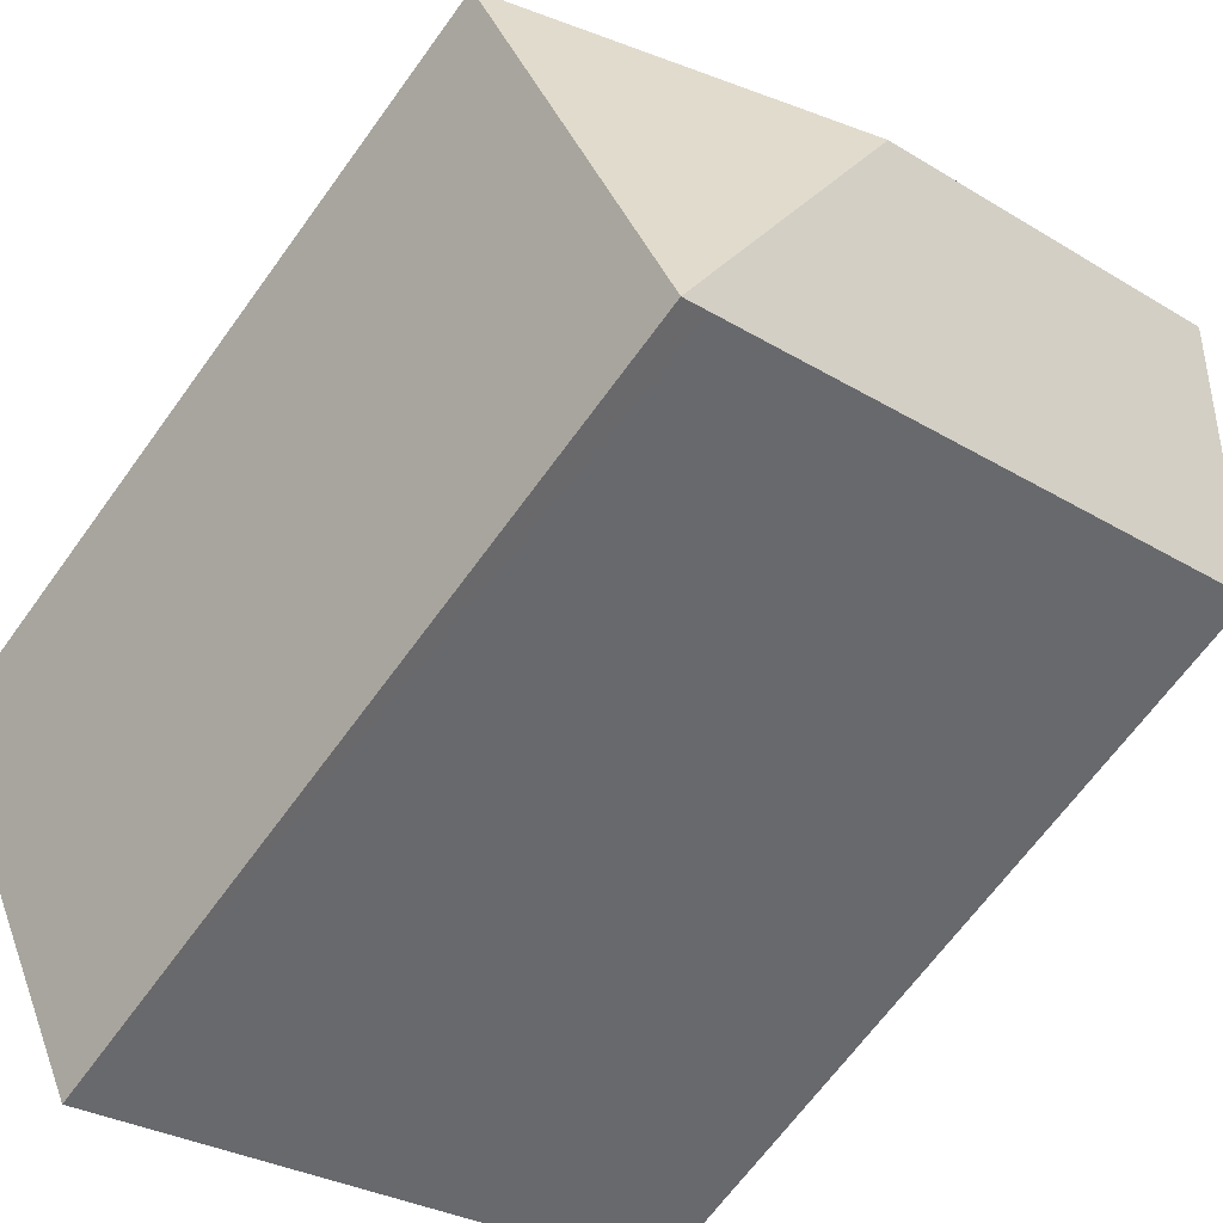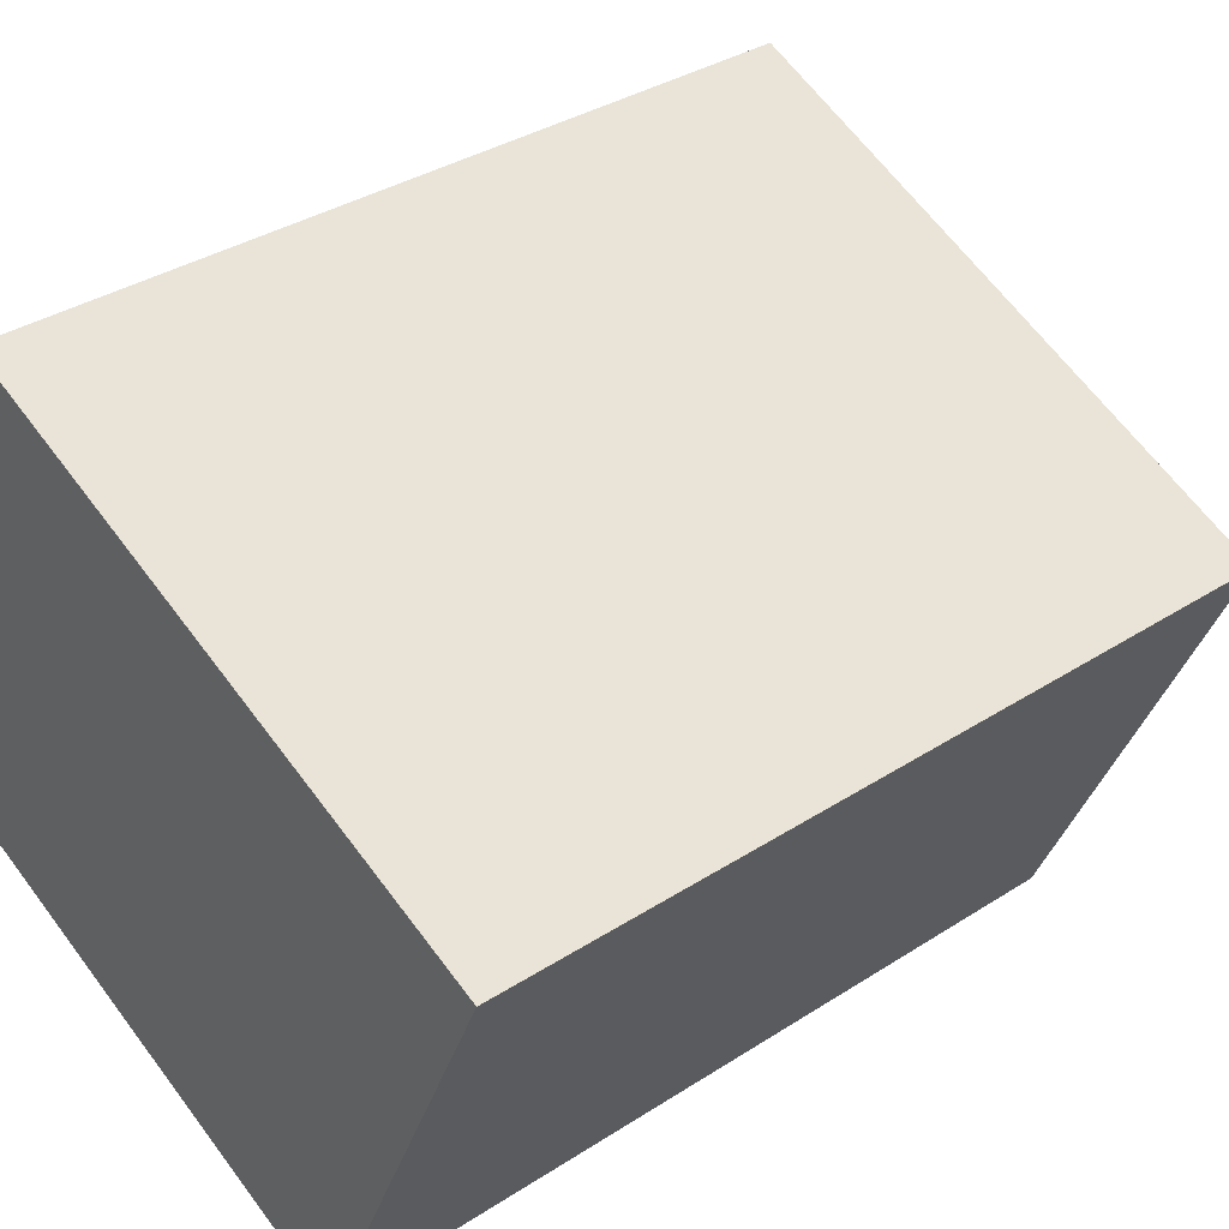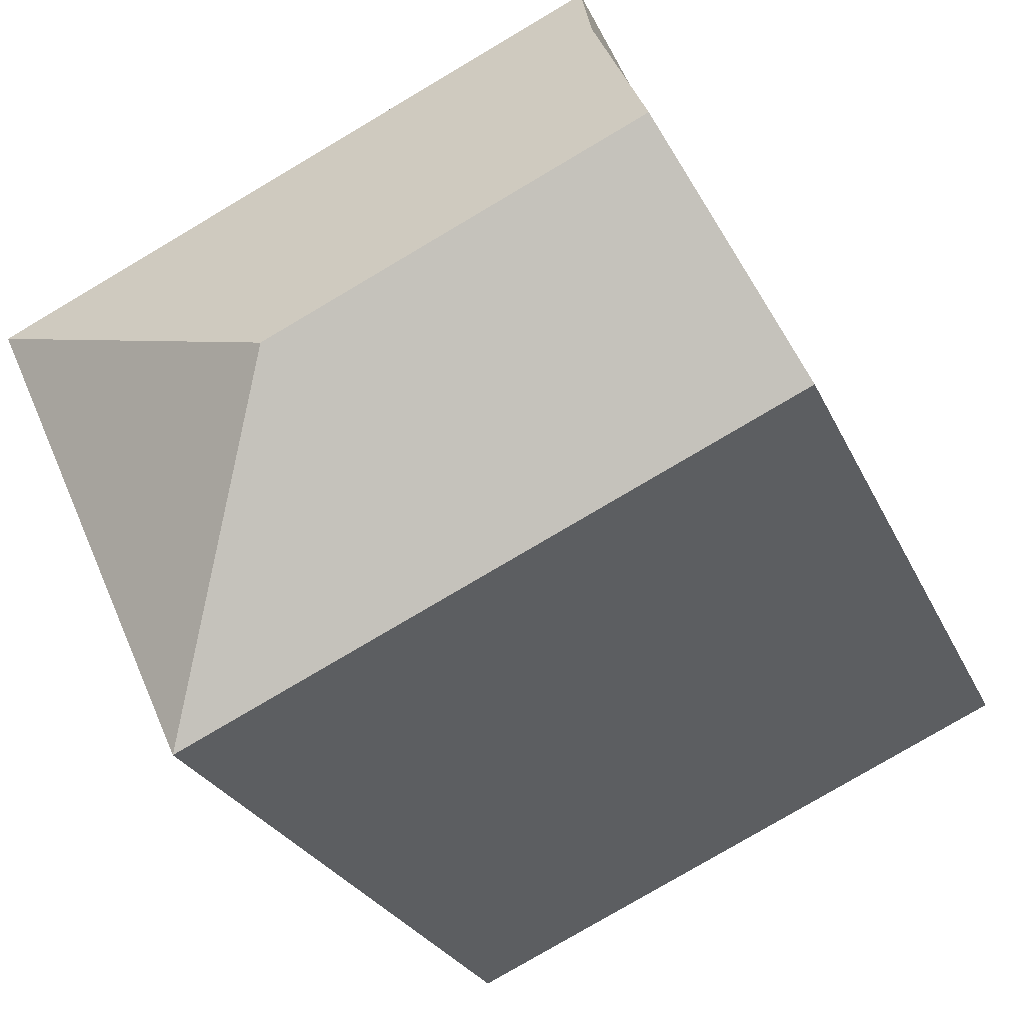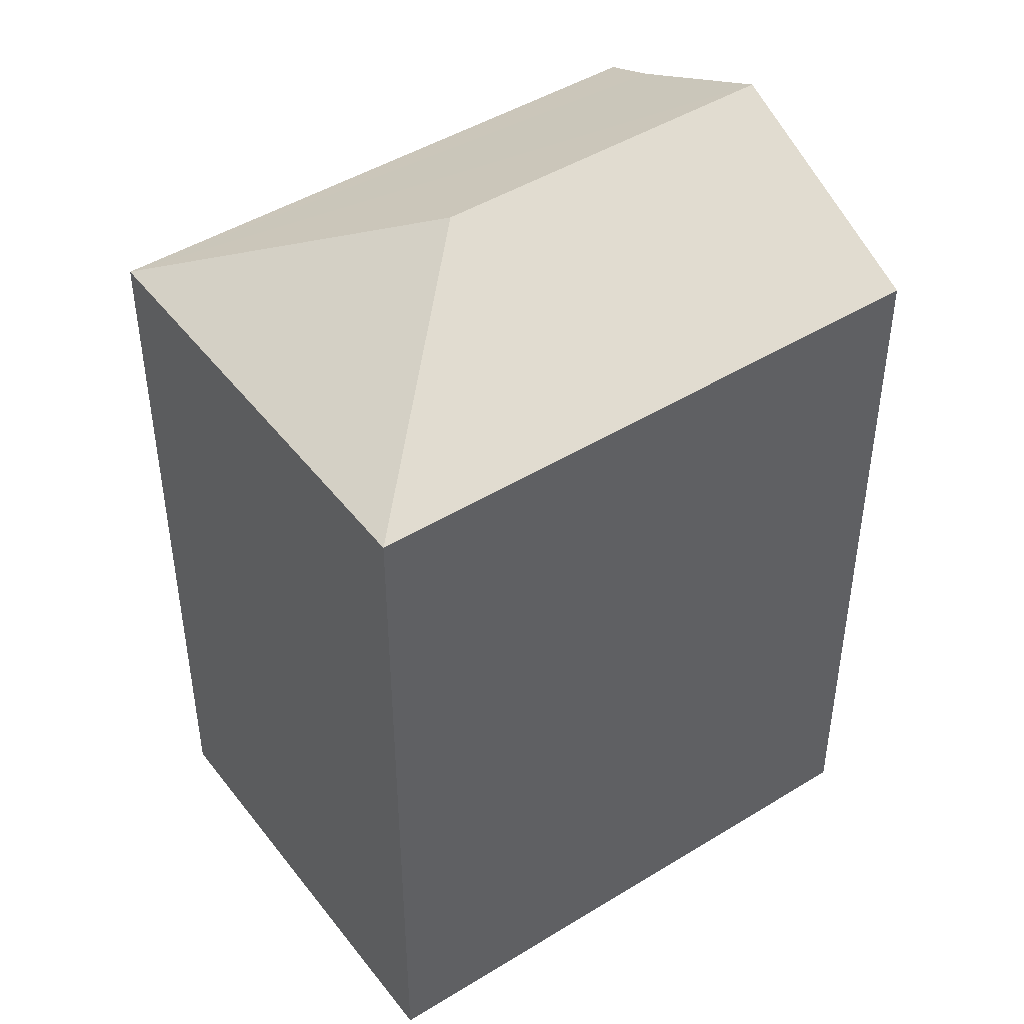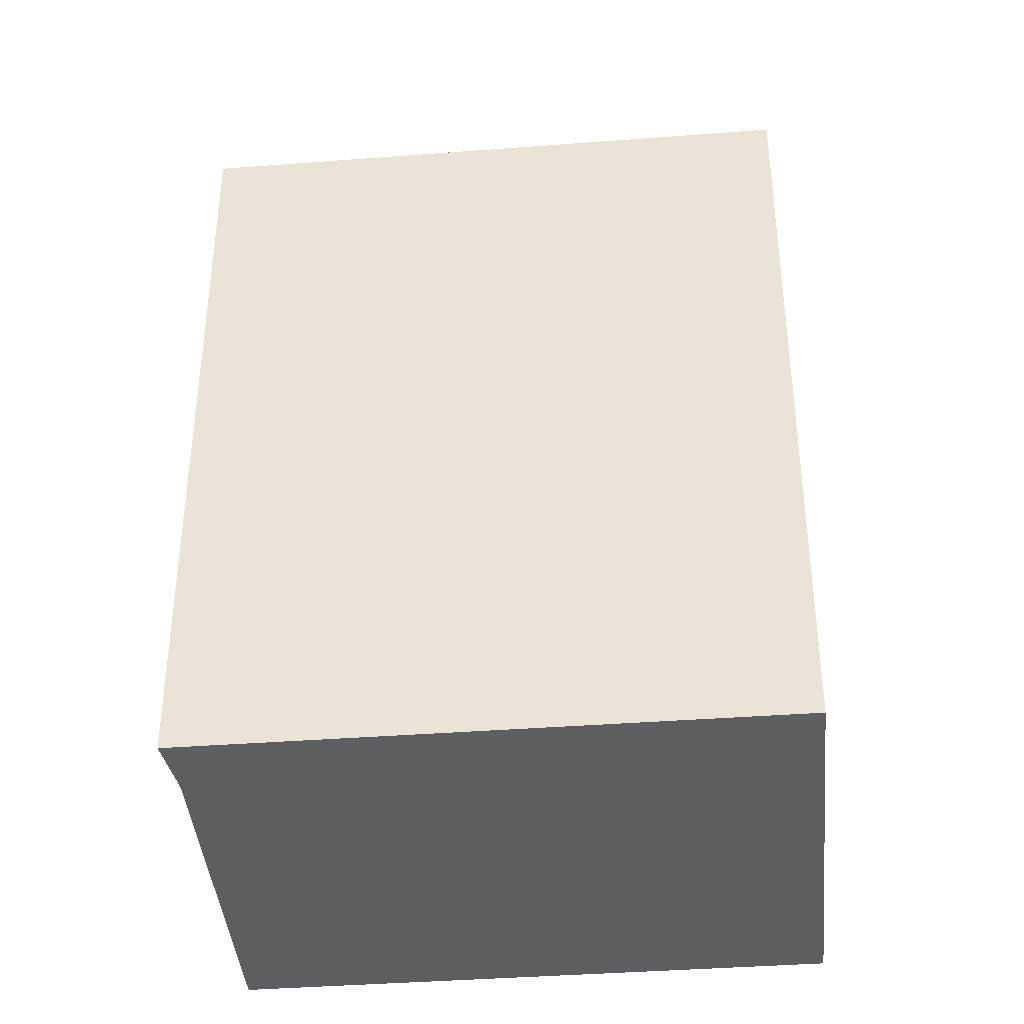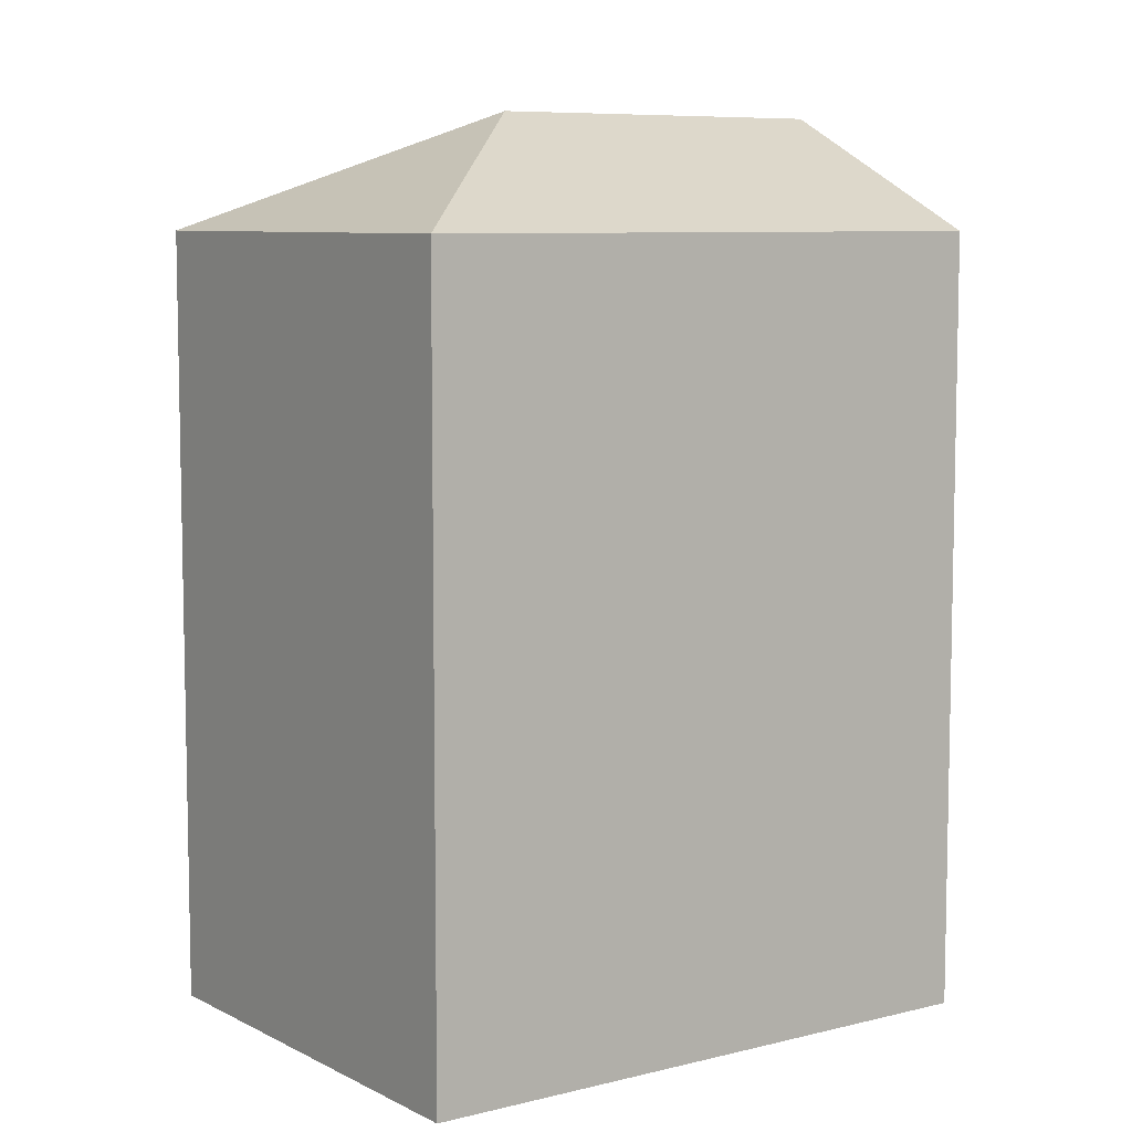
<metadata>
{"format":"obj","ext":"obj","renderer":"f3d","projection":"perspective","resolution":1024,"background":"white","views":[{"elev":-66.6,"azim":144.1,"up":"+Z"},{"elev":34.4,"azim":48.8,"up":"+Z"},{"elev":-24.7,"azim":-160.8,"up":"+Z"},{"elev":45.8,"azim":169.0,"up":"+Y"},{"elev":-39.2,"azim":29.8,"up":"+Y"},{"elev":7.7,"azim":168.8,"up":"+Y"}]}
</metadata>
<code>
v  17.82 18.51 4.158
v  4.133 19.27 8.628
v  4.619 18.5 10.14
v  2.406 21.23 5.022
v  10.47 21.23 1.381
v  13.27 18.51 -5.986
v  12.68 18.51 -5.722
v  0 18.51 1.133e-15
v  13.27 3.665e-16 -5.986
v  0 0 0
v  12.68 3.504e-16 -5.722
v  4.133 -5.283e-16 8.628
v  2.406 -3.075e-16 5.022
v  4.619 -6.207e-16 10.14
v  17.82 -2.546e-16 4.158
g defaultobject
f 1 2 3
f 2 1 4
f 4 1 5
f 5 1 6
f 7 5 6
f 5 7 8
f 5 8 4
f 9 7 6
f 7 9 8
f 8 9 10
f 10 9 11
f 8 2 4
f 2 8 10
f 2 10 12
f 12 10 13
f 12 3 2
f 3 12 14
f 3 15 1
f 15 3 14
f 15 6 1
f 6 15 9
f 11 13 10
f 13 11 9
f 13 9 15
f 13 15 12
f 12 15 14

</code>
